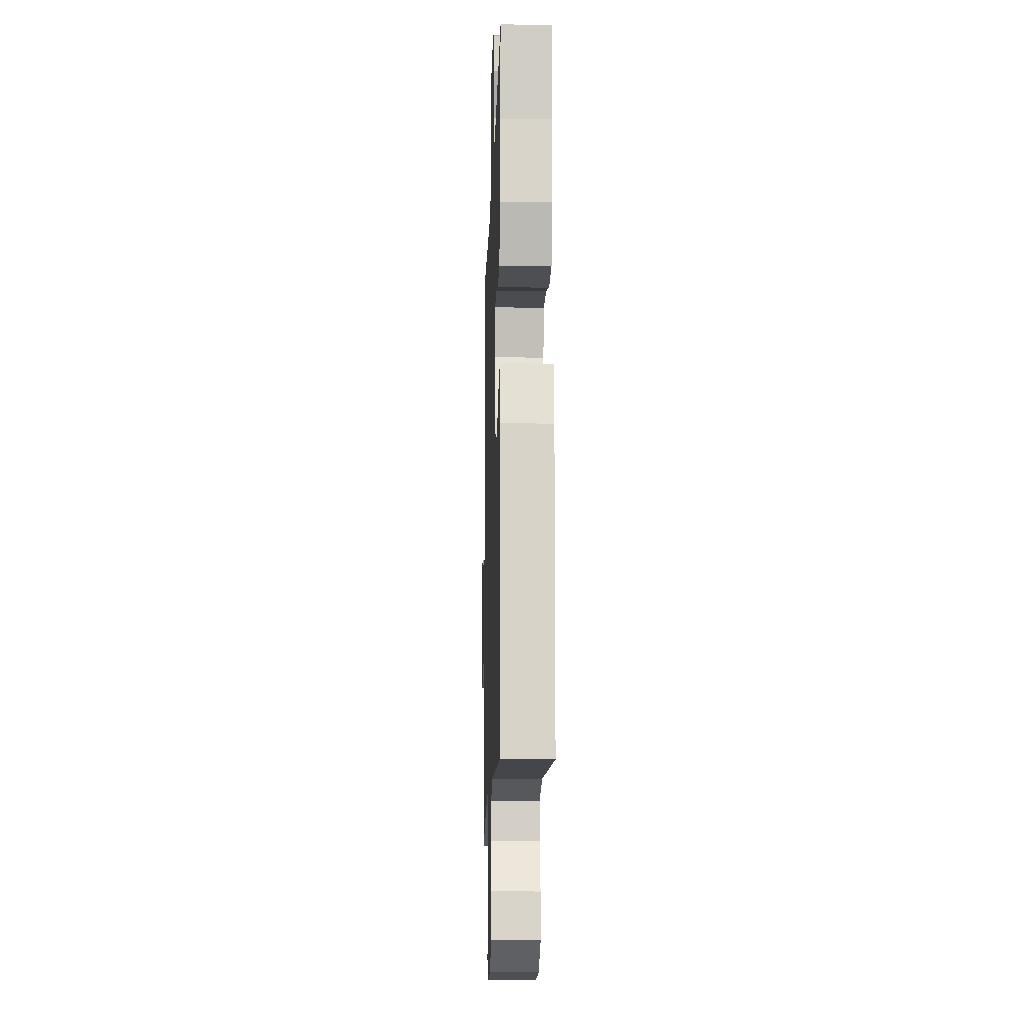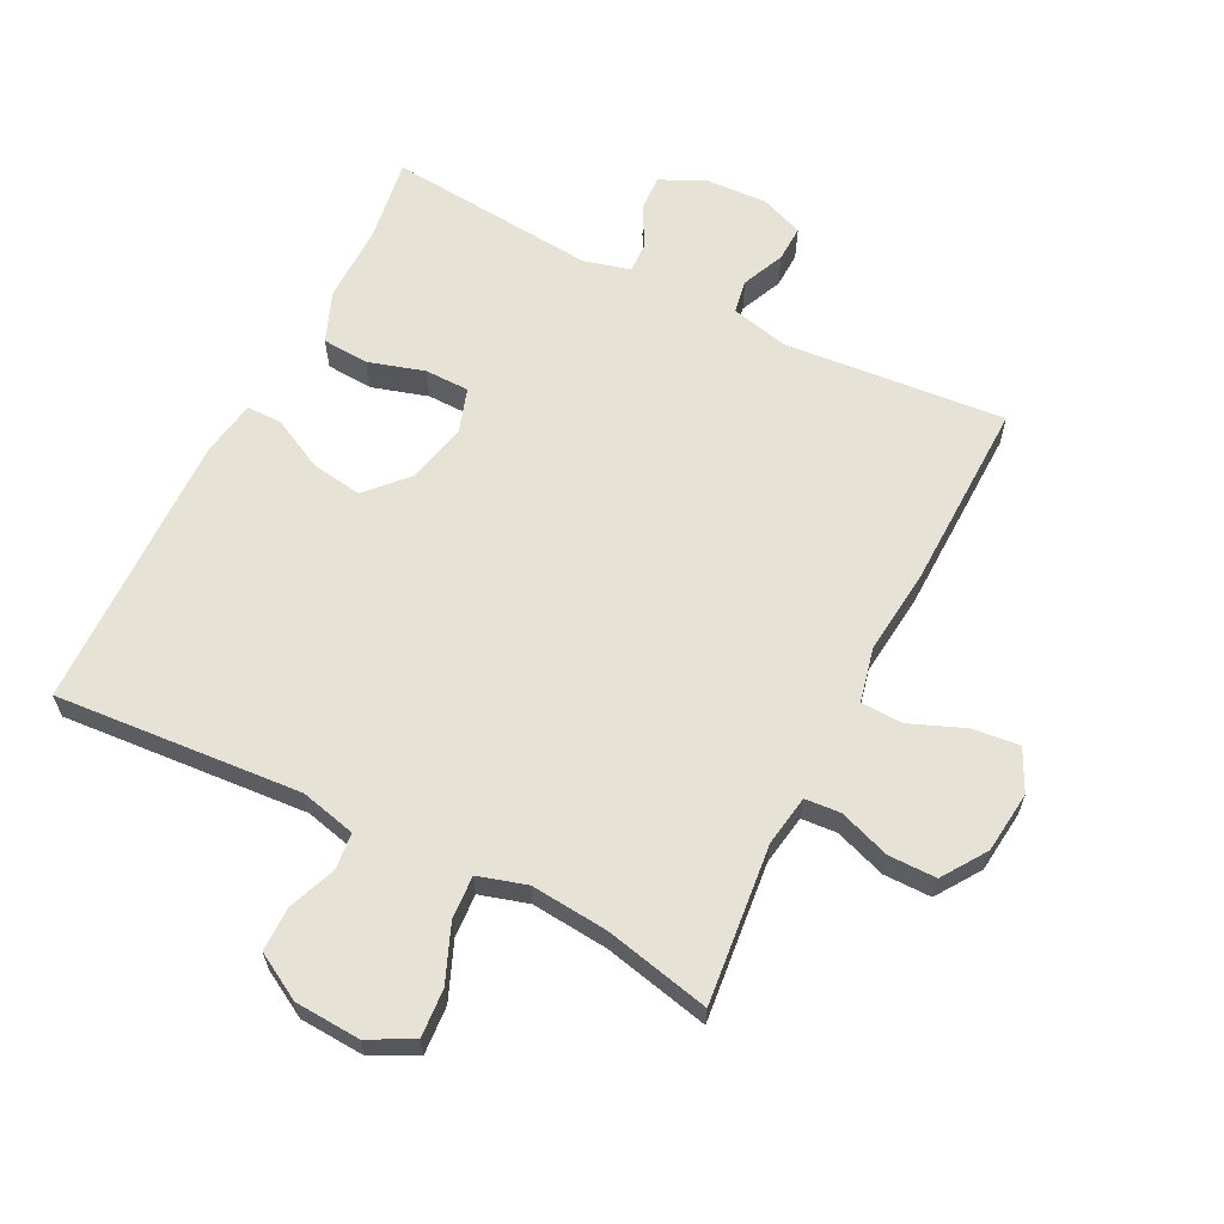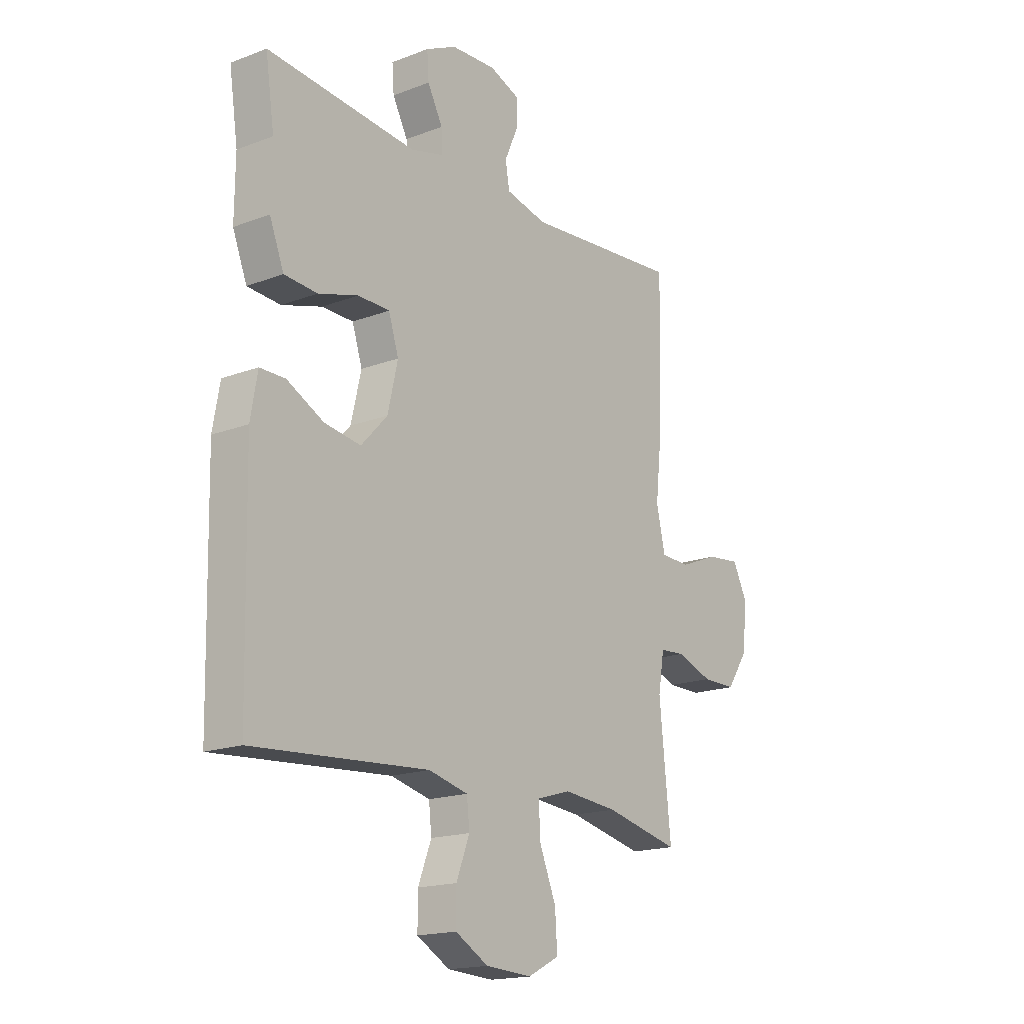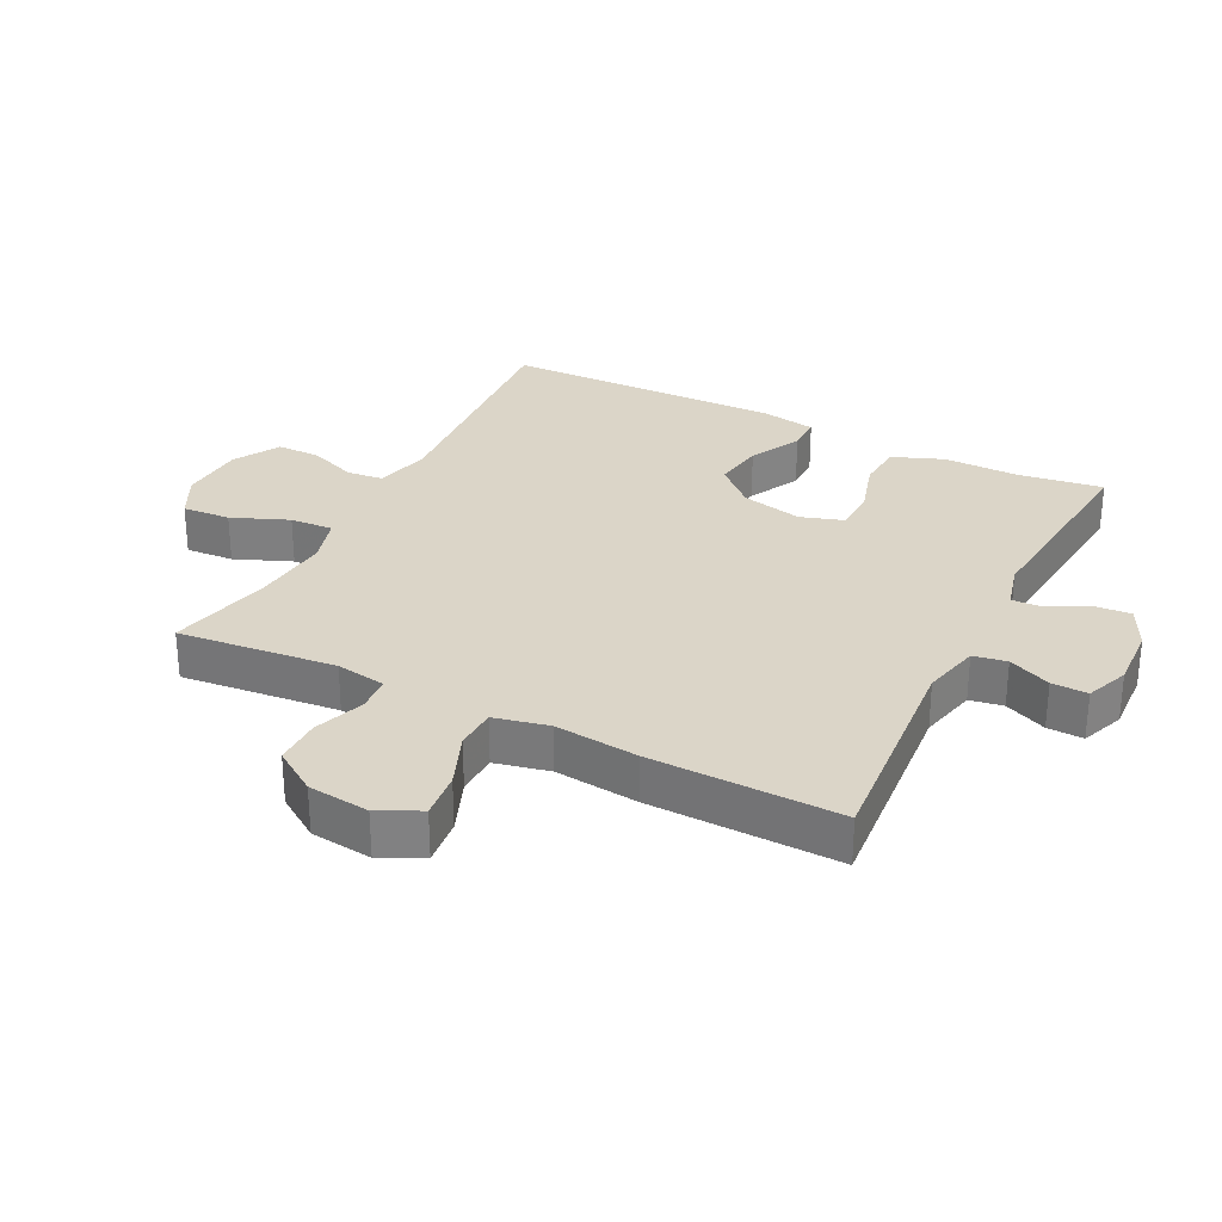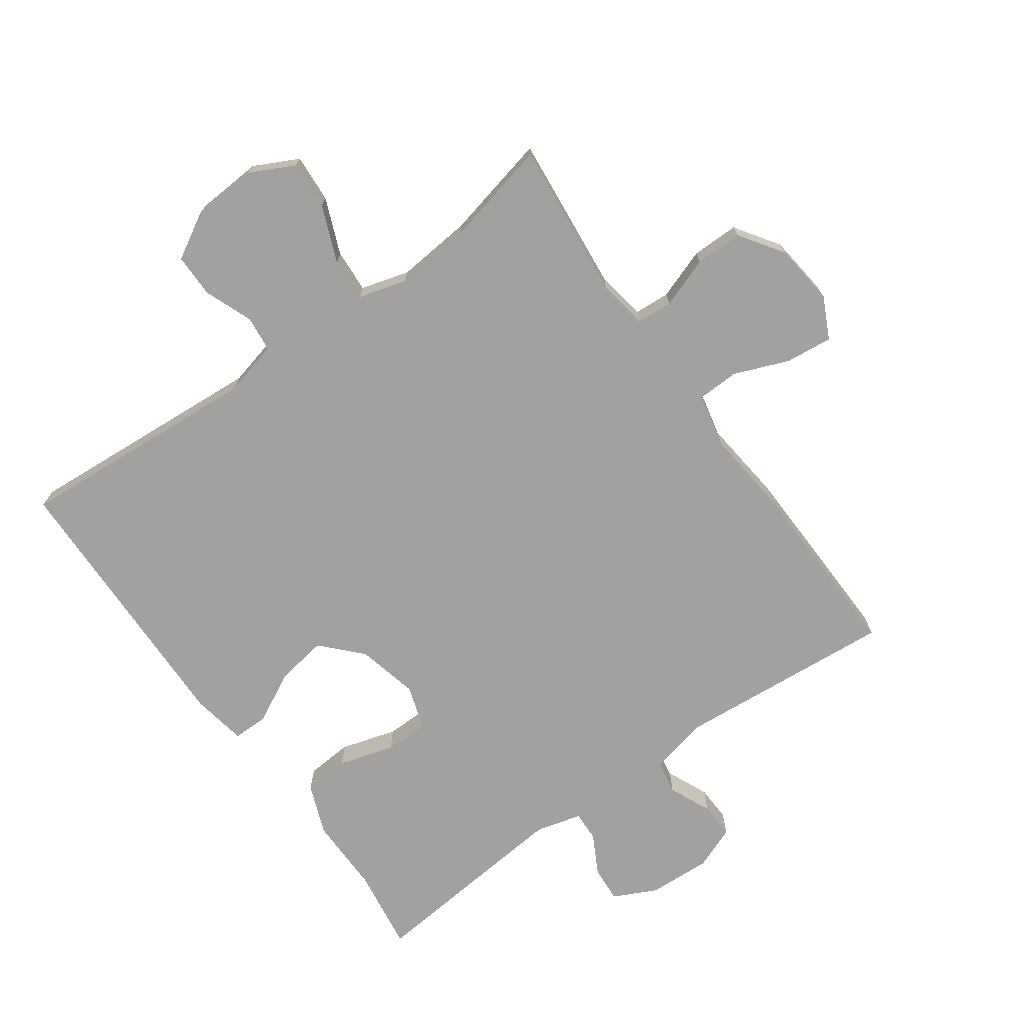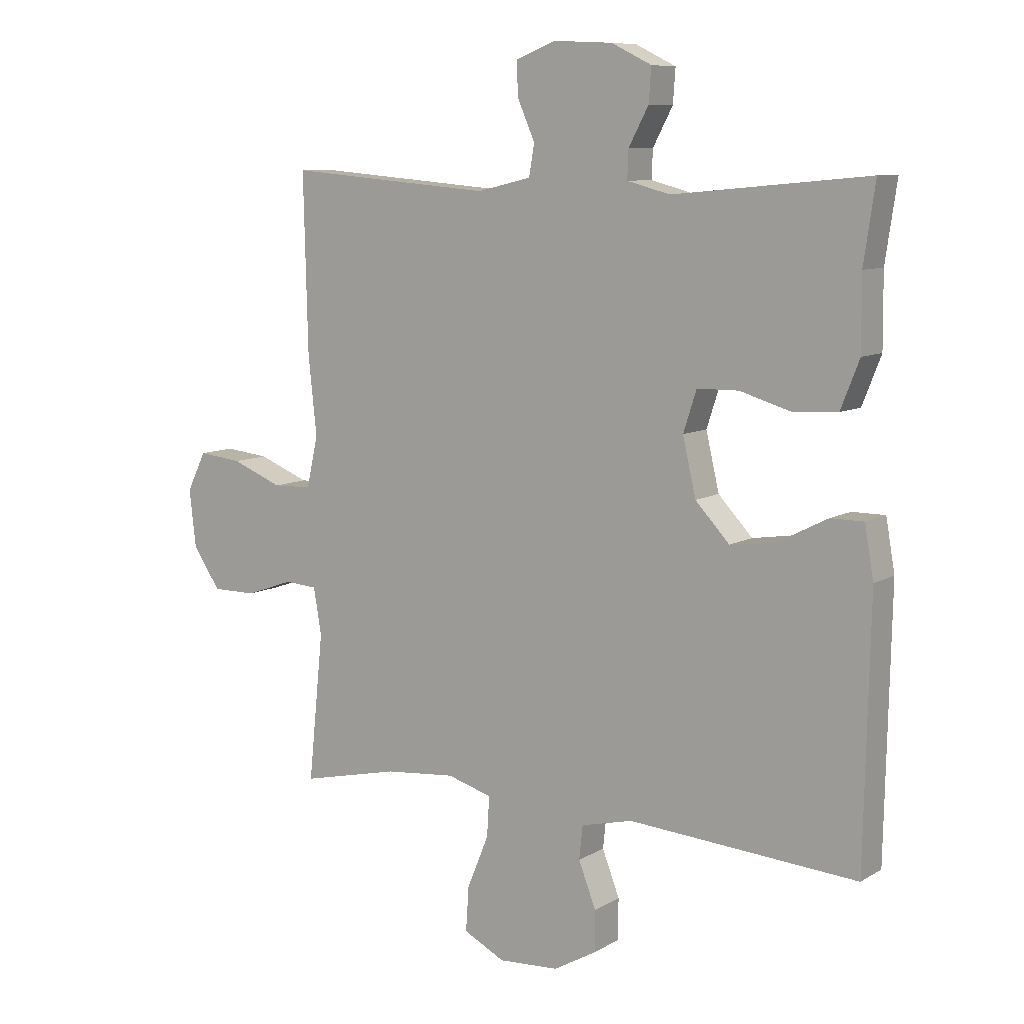
<metadata>
{"format":"obj","ext":"obj","renderer":"f3d","projection":"perspective","resolution":1024,"background":"white","views":[{"elev":-14.2,"azim":88.2,"up":"+Z"},{"elev":62.9,"azim":-153.3,"up":"+Y"},{"elev":-17.4,"azim":127.0,"up":"+Z"},{"elev":29.5,"azim":-63.2,"up":"+Y"},{"elev":-72.3,"azim":-144.3,"up":"+Y"},{"elev":8.9,"azim":33.7,"up":"+Z"}]}
</metadata>
<code>
v -0.5 0.07 0.5
v -0.158 0.07 0.471
v -0.068 0.07 0.492
v -0.059 0.07 0.544
v -0.088 0.07 0.61
v -0.09 0.07 0.666
v -0.023 0.07 0.692
v 0.075 0.07 0.687
v 0.142 0.07 0.654
v 0.138 0.07 0.598
v 0.105 0.07 0.536
v 0.103 0.07 0.489
v 0.175 0.07 0.47
v 0.5 0.07 0.5
v 0.481 0.07 0.371
v 0.482 0.07 0.251
v 0.451 0.07 0.172
v 0.379 0.07 0.167
v 0.292 0.07 0.193
v 0.223 0.07 0.192
v 0.201 0.07 0.124
v 0.223 0.07 0.029
v 0.28 0.07 -0.032
v 0.359 0.07 -0.02
v 0.439 0.07 0.021
v 0.494 0.07 0.021
v 0.509 0.07 -0.065
v 0.5 0.07 -0.5
v 0.118 0.07 -0.472
v 0.032 0.07 -0.493
v 0.026 0.07 -0.549
v 0.055 0.07 -0.624
v 0.055 0.07 -0.692
v -0.017 0.07 -0.733
v -0.118 0.07 -0.739
v -0.187 0.07 -0.704
v -0.182 0.07 -0.629
v -0.146 0.07 -0.541
v -0.142 0.07 -0.474
v -0.217 0.07 -0.452
v -0.336 0.07 -0.463
v -0.5 0.07 -0.5
v -0.475 0.07 -0.254
v -0.488 0.07 -0.176
v -0.543 0.07 -0.172
v -0.622 0.07 -0.2
v -0.696 0.07 -0.2
v -0.742 0.07 -0.132
v -0.753 0.07 -0.036
v -0.721 0.07 0.029
v -0.648 0.07 0.021
v -0.563 0.07 -0.013
v -0.498 0.07 -0.011
v -0.479 0.07 0.074
v -0.493 0.07 0.205
v -0.5 0 0.5
v -0.158 0 0.471
v -0.068 0 0.492
v -0.059 0 0.544
v -0.088 0 0.61
v -0.09 0 0.666
v -0.023 0 0.692
v 0.075 0 0.687
v 0.142 0 0.654
v 0.138 0 0.598
v 0.105 0 0.536
v 0.103 0 0.489
v 0.175 0 0.47
v 0.5 0 0.5
v 0.481 0 0.371
v 0.482 0 0.251
v 0.451 0 0.172
v 0.379 0 0.167
v 0.292 0 0.193
v 0.223 0 0.192
v 0.201 0 0.124
v 0.223 0 0.029
v 0.28 0 -0.032
v 0.359 0 -0.02
v 0.439 0 0.021
v 0.494 0 0.021
v 0.509 0 -0.065
v 0.5 0 -0.5
v 0.118 0 -0.472
v 0.032 0 -0.493
v 0.026 0 -0.549
v 0.055 0 -0.624
v 0.055 0 -0.692
v -0.017 0 -0.733
v -0.118 0 -0.739
v -0.187 0 -0.704
v -0.182 0 -0.629
v -0.146 0 -0.541
v -0.142 0 -0.474
v -0.217 0 -0.452
v -0.336 0 -0.463
v -0.5 0 -0.5
v -0.475 0 -0.254
v -0.488 0 -0.176
v -0.543 0 -0.172
v -0.622 0 -0.2
v -0.696 0 -0.2
v -0.742 0 -0.132
v -0.753 0 -0.036
v -0.721 0 0.029
v -0.648 0 0.021
v -0.563 0 -0.013
v -0.498 0 -0.011
v -0.479 0 0.074
v -0.493 0 0.205
f 54 55 1 2
f 53 54 2 3
f 49 50 51 52
f 49 52 53
f 48 49 53
f 45 46 47 48
f 44 45 48 53
f 43 44 53 3
f 41 42 43 3
f 35 36 37 38
f 35 38 39
f 34 35 39
f 31 32 33 34
f 30 31 34 39
f 29 30 39 40
f 27 28 29
f 24 25 26 27
f 23 24 27 29
f 22 23 29 40
f 16 17 18 19
f 15 16 19 20
f 13 14 15 20
f 12 13 20 21
f 8 9 10 11
f 8 11 12
f 7 8 12
f 4 5 6 7
f 3 4 7 12
f 21 22 40 41
f 3 12 21 41
f 57 56 110 109
f 58 57 109 108
f 107 106 105 104
f 108 107 104
f 108 104 103
f 103 102 101 100
f 108 103 100 99
f 58 108 99 98
f 58 98 97 96
f 93 92 91 90
f 94 93 90
f 94 90 89
f 89 88 87 86
f 94 89 86 85
f 95 94 85 84
f 84 83 82
f 82 81 80 79
f 84 82 79 78
f 95 84 78 77
f 74 73 72 71
f 75 74 71 70
f 75 70 69 68
f 76 75 68 67
f 66 65 64 63
f 67 66 63
f 67 63 62
f 62 61 60 59
f 67 62 59 58
f 96 95 77 76
f 96 76 67 58
f 1 56 57 2
f 2 57 58 3
f 3 58 59 4
f 4 59 60 5
f 5 60 61 6
f 6 61 62 7
f 7 62 63 8
f 8 63 64 9
f 9 64 65 10
f 10 65 66 11
f 11 66 67 12
f 12 67 68 13
f 13 68 69 14
f 14 69 70 15
f 15 70 71 16
f 16 71 72 17
f 17 72 73 18
f 18 73 74 19
f 19 74 75 20
f 20 75 76 21
f 21 76 77 22
f 22 77 78 23
f 23 78 79 24
f 24 79 80 25
f 25 80 81 26
f 26 81 82 27
f 27 82 83 28
f 28 83 84 29
f 29 84 85 30
f 30 85 86 31
f 31 86 87 32
f 32 87 88 33
f 33 88 89 34
f 34 89 90 35
f 35 90 91 36
f 36 91 92 37
f 37 92 93 38
f 38 93 94 39
f 39 94 95 40
f 40 95 96 41
f 41 96 97 42
f 42 97 98 43
f 43 98 99 44
f 44 99 100 45
f 45 100 101 46
f 46 101 102 47
f 47 102 103 48
f 48 103 104 49
f 49 104 105 50
f 50 105 106 51
f 51 106 107 52
f 52 107 108 53
f 53 108 109 54
f 54 109 110 55
f 55 110 56 1

</code>
